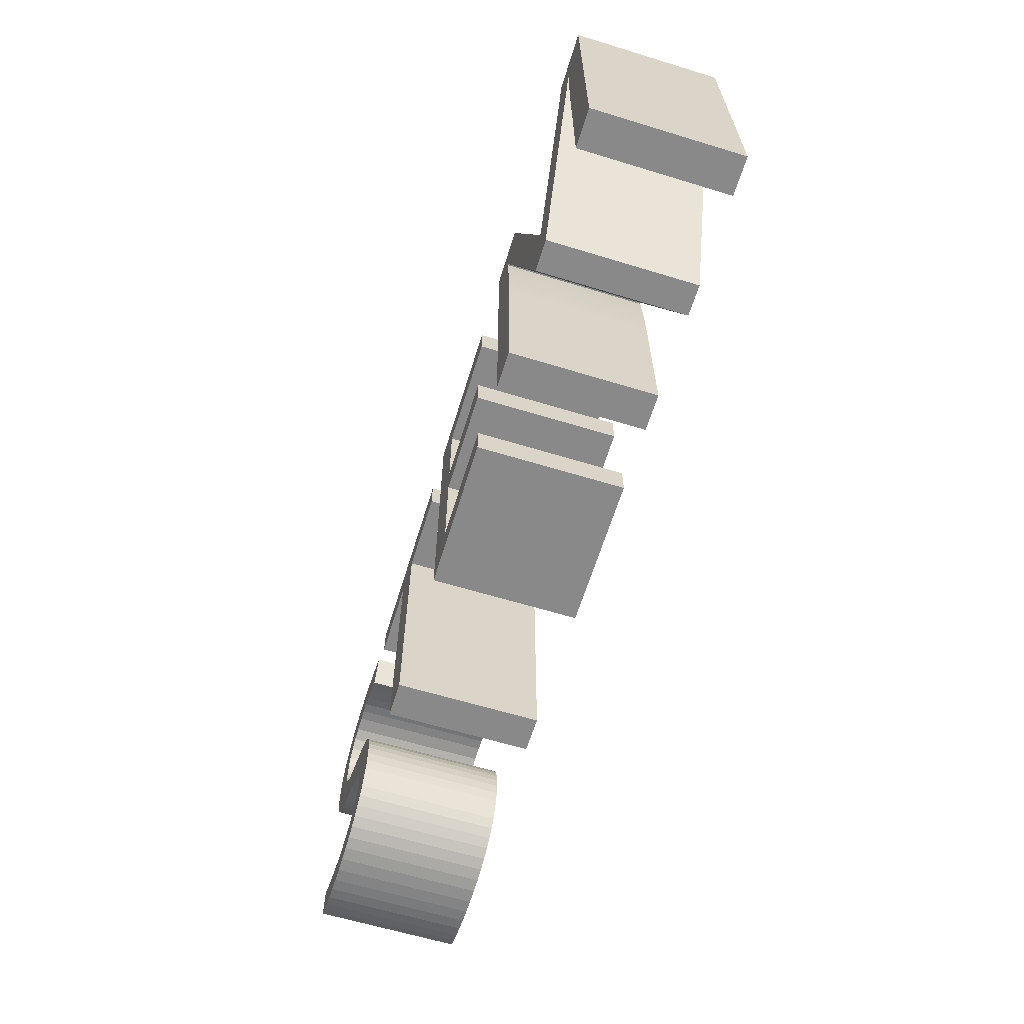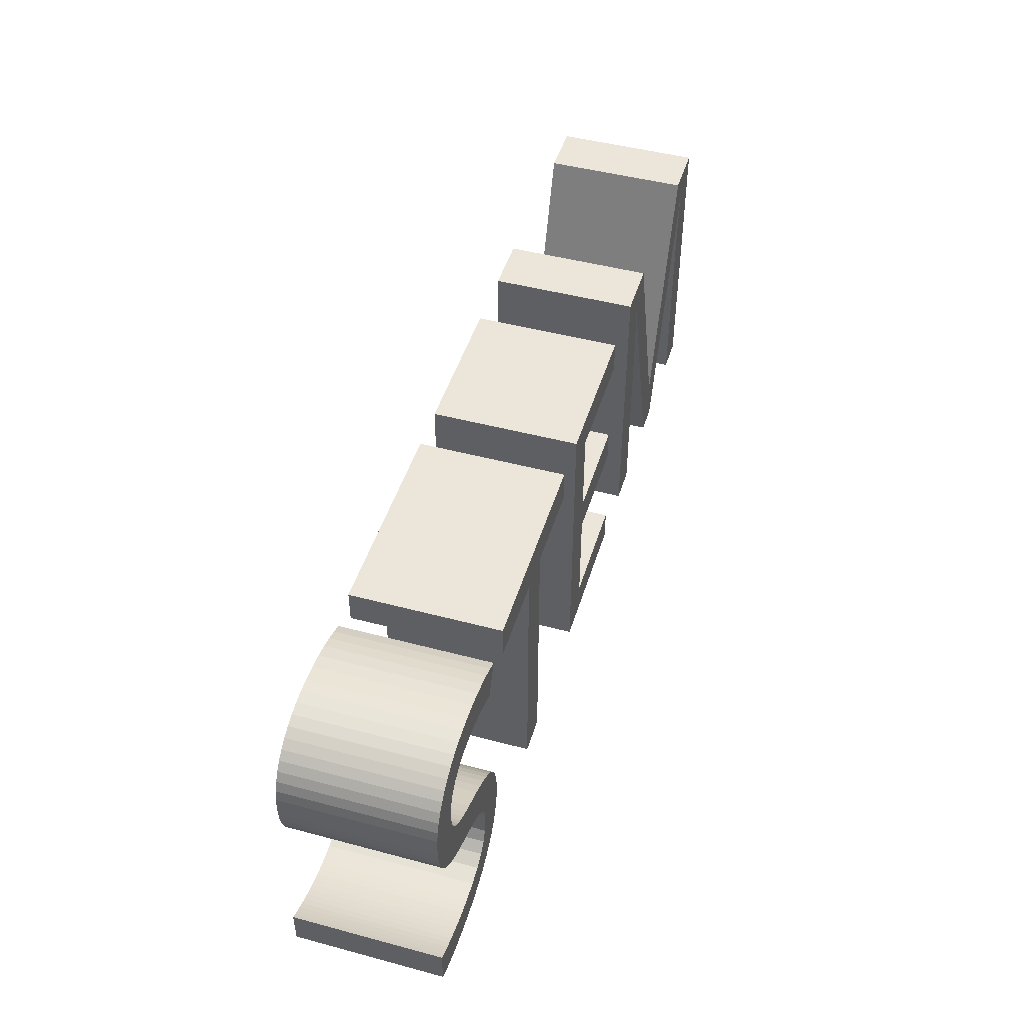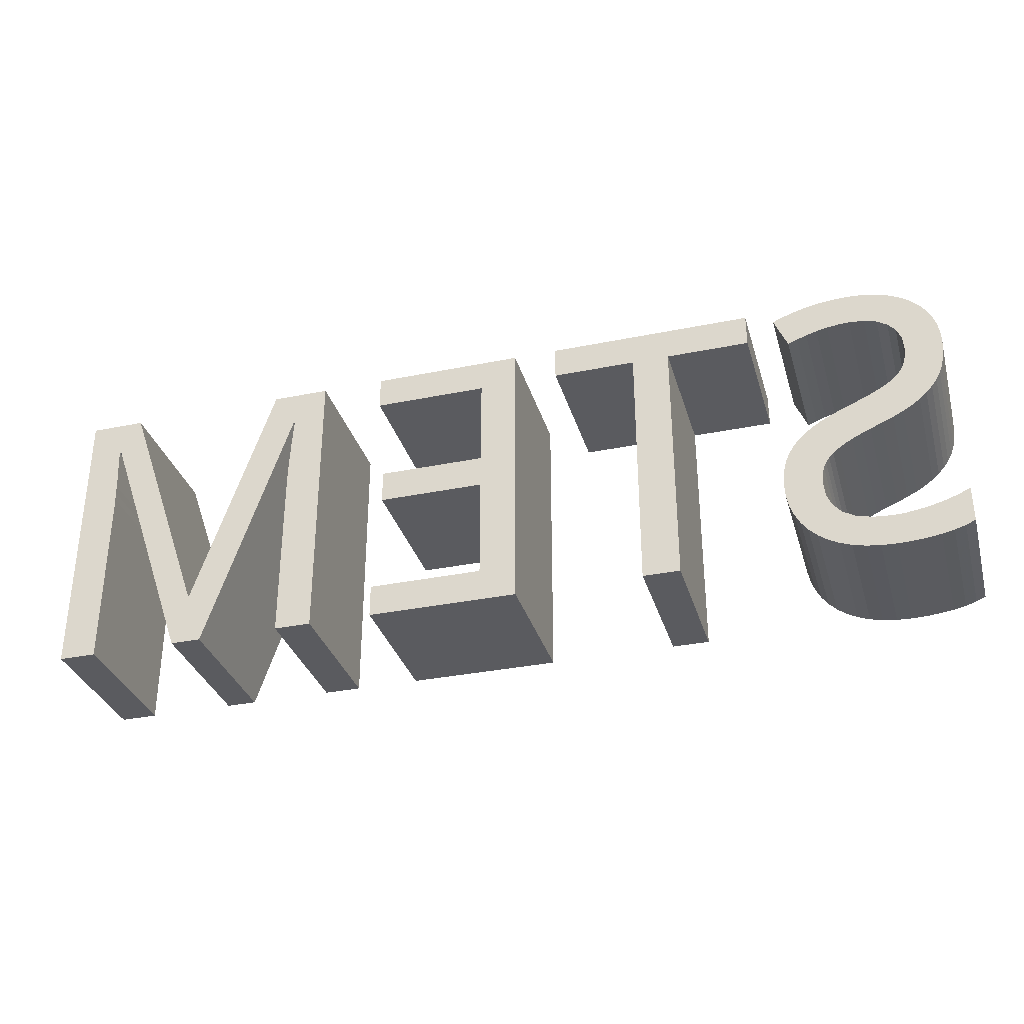
<metadata>
{"format":"obj","ext":"obj","renderer":"f3d","projection":"perspective","resolution":1024,"background":"white","views":[{"elev":-63.1,"azim":72.9,"up":"+Z"},{"elev":47.0,"azim":-73.2,"up":"+Z"},{"elev":-32.9,"azim":-164.2,"up":"+Z"}]}
</metadata>
<code>
o obj_0
v 32.42 		5.2 		-1.86
v 32.42 		15.2 		-1.86
v 36.06 		5.2 		7.78
v 35.78 		5.2 		8.089
v 32.42 		15.2 		-4.28
v 32.42 		5.2 		-4.28
v 36.41 		5.2 		7.48
v 93.5 		15.2 		8.72
v 42.31 		15.2 		12.24
v 93.48 		15.2 		8.14
v 41.64 		15.2 		12.47
v 93.48 		5.2 		8.14
v 93.5 		5.2 		8.72
v 93.56 		5.2 		10.46
v 36.83 		5.2 		7.193
v 93.54 		5.2 		9.902
v 93.46 		15.2 		7.6
v 45.72 		15.2 		12.68
v 93.6 		5.2 		11.1
v 45.72 		15.2 		14.92
v 93.46 		5.2 		7.6
v 65.08 		15.2 		6.56
v 65.08 		5.2 		6.56
v 93.52 		5.2 		9.322
v 93.63 		5.2 		11.76
v 38.64 		15.2 		12.96
v 39.42 		15.2 		12.93
v 40 		15.2 		5.736
v 39.22 		15.2 		6.06
v 37.42 		15.2 		-5.2
v 41.52 		15.2 		14.88
v 65.08 		15.2 		4.32
v 42.34 		15.2 		14.66
v 43.11 		15.2 		14.4
v 65.08 		5.2 		4.32
v 43.82 		15.2 		14.1
v 37.63 		15.2 		12.88
v 37.34 		15.2 		4.2
v 40.6 		15.2 		-2.24
v 38.42 		15.2 		-5.16
v 39.36 		15.2 		-5.04
v 32.94 		5.2 		8.12
v 35.78 		15.2 		8.089
v 33.16 		5.2 		7.542
v 33.45 		5.2 		7.009
v 40.22 		15.2 		-4.84
v 33.8 		5.2 		6.52
v 34.22 		5.2 		6.067
v 34.71 		5.2 		5.64
v 65.08 		5.2 		12.68
v 93.66 		5.2 		12.42
v 36.06 		15.2 		7.78
v 93.46 		5.2 		7.1
v 65.08 		15.2 		12.68
v 35.26 		5.2 		5.24
v 35.88 		5.2 		4.876
v 36.58 		5.2 		4.529
v 36.41 		15.2 		7.48
v 96 		5.2 		14.92
v 93.54 		5.2 		12.42
v 53.9 		5.2 		12.68
v 53.9 		15.2 		12.68
v 40.74 		5.2 		2.4
v 33.09 		15.2 		-2.153
v 41.36 		15.2 		5.06
v 41.94 		15.2 		4.7
v 40.62 		15.2 		15.06
v 40.37 		5.2 		2.702
v 42.45 		15.2 		4.313
v 51.38 		15.2 		12.68
v 51.38 		5.2 		12.68
v 92.24 		5.2 		14.92
v 33.46 		15.2 		-2.3
v 39.93 		5.2 		2.996
v 39.65 		15.2 		15.16
v 59.56 		15.2 		12.68
v 59.56 		5.2 		12.68
v 93.46 		5.2 		-4.92
v 36.83 		15.2 		7.193
v 96 		5.2 		-4.92
v 33.86 		15.2 		-2.44
v 39.42 		5.2 		3.28
v 41.62 		15.2 		0.12
v 38.62 		15.2 		15.2
v 86.54 		5.2 		-1.26
v 38.82 		5.2 		3.569
v 62.56 		15.2 		14.92
v 62.56 		5.2 		14.92
v 34.27 		15.2 		-2.567
v 86.62 		5.2 		-1.26
v 41.6 		15.2 		0.591
v 37.76 		15.2 		15.16
v 38.13 		5.2 		3.876
v 85.4 		5.2 		-4.92
v 87.48 		5.2 		-4.92
v 59.56 		15.2 		14.92
v 59.56 		5.2 		14.92
v 34.7 		15.2 		-2.68
v 36.96 		15.2 		15.05
v 41.54 		15.2 		1.018
v 81.14 		5.2 		14.92
v 32.94 		15.2 		8.12
v 51.38 		15.2 		-4.92
v 51.38 		5.2 		-4.92
v 41.17 		5.2 		-1.604
v 41.44 		15.2 		1.4
v 35.13 		15.2 		-2.78
v 33.16 		15.2 		7.542
v 62.56 		5.2 		-4.92
v 36.78 		15.2 		12.62
v 62.56 		15.2 		-4.92
v 41.02 		5.2 		-4.549
v 41.27 		15.2 		1.751
v 41.51 		5.2 		-0.818
v 53.9 		15.2 		-4.92
v 35.58 		15.2 		-2.867
v 33.45 		15.2 		7.009
v 53.9 		5.2 		-4.92
v 41.04 		15.2 		2.084
v 79.58 		5.2 		12.44
v 65.08 		5.2 		-2.7
v 65.08 		15.2 		-2.7
v 36.04 		15.2 		-2.94
v 33.8 		15.2 		6.52
v 36.2 		15.2 		14.86
v 41.72 		5.2 		-4.182
v 36.49 		15.2 		-3.007
v 42.34 		5.2 		-3.74
v 34.22 		15.2 		6.067
v 42.88 		5.2 		-3.224
v 43.33 		5.2 		-2.638
v 43.68 		5.2 		-1.98
v 43.95 		5.2 		-1.258
v 44.11 		5.2 		-0.478
v 42.9 		15.2 		3.9
v 43.28 		15.2 		3.44
v 43.59 		15.2 		2.94
v 43.84 		15.2 		2.4
v 44.02 		15.2 		1.791
v 44.12 		15.2 		1.111
v 44.16 		15.2 		0.36
v 34.71 		15.2 		5.64
v 35.51 		15.2 		14.6
v 33.05 		15.2 		-4.56
v 34.88 		15.2 		14.26
v 42.92 		15.2 		11.98
v 36.95 		5.2 		-3.047
v 42.92 		5.2 		11.98
v 42.31 		5.2 		12.24
v 33.78 		15.2 		-4.787
v 37.4 		5.2 		-3.06
v 35.26 		15.2 		5.24
v 93.46 		15.2 		7.1
v 34.32 		15.2 		13.86
v 38.72 		5.2 		-2.969
v 41.64 		5.2 		12.47
v 40.92 		15.2 		12.68
v 39.78 		5.2 		-2.696
v 33.84 		15.2 		13.4
v 34.6 		15.2 		-4.96
v 40.18 		15.2 		12.84
v 93.66 		15.2 		12.42
v 35.88 		15.2 		4.876
v 93.54 		15.2 		12.42
v 37.42 		5.2 		-5.2
v 96 		15.2 		14.92
v 40.6 		5.2 		-2.24
v 33.43 		15.2 		12.87
v 35.5 		15.2 		-5.093
v 36.58 		15.2 		4.529
v 45.72 		5.2 		14.92
v 36.44 		15.2 		-5.173
v 45.72 		5.2 		12.68
v 92.24 		15.2 		14.92
v 38.42 		5.2 		-5.16
v 39.36 		5.2 		-5.04
v 40.22 		5.2 		-4.84
v 43.82 		5.2 		14.1
v 33.09 		5.2 		-2.153
v 36.1 		15.2 		12.2
v 40.74 		15.2 		2.4
v 43.11 		5.2 		14.4
v 33.46 		5.2 		-2.3
v 42.34 		5.2 		14.66
v 35.6 		15.2 		11.63
v 40.37 		15.2 		2.702
v 93.46 		15.2 		-4.92
v 33.86 		5.2 		-2.44
v 41.52 		5.2 		14.88
v 96 		15.2 		-4.92
v 39.93 		15.2 		2.996
v 35.3 		15.2 		10.94
v 34.27 		5.2 		-2.567
v 87.48 		15.2 		-4.92
v 39.42 		15.2 		3.28
v 34.7 		5.2 		-2.68
v 35.2 		15.2 		10.12
v 38.82 		15.2 		3.569
v 35.13 		5.2 		-2.78
v 35.22 		15.2 		9.636
v 35.58 		5.2 		-2.867
v 38.13 		15.2 		3.876
v 36.04 		5.2 		-2.94
v 35.29 		15.2 		9.196
v 36.49 		5.2 		-3.007
v 79.48 		5.2 		12.44
v 35.4 		15.2 		8.8
v 40.71 		5.2 		5.402
v 40 		5.2 		5.736
v 35.56 		15.2 		8.429
v 79.74 		5.2 		6.94
v 79.74 		5.2 		7.467
v 79.72 		5.2 		8.033
v 79.7 		5.2 		8.64
v 79.67 		5.2 		9.267
v 36.44 		5.2 		-5.173
v 33.1 		15.2 		12.28
v 79.65 		5.2 		9.867
v 79.62 		5.2 		10.44
v 79.58 		5.2 		11.11
v 79.53 		5.2 		11.77
v 33.05 		5.2 		-4.56
v 37.32 		5.2 		6.92
v 77.22 		5.2 		14.92
v 33.78 		5.2 		-4.787
v 37.87 		5.2 		6.647
v 34.6 		5.2 		-4.96
v 35.5 		5.2 		-5.093
v 32.74 		5.2 		-2.007
v 72.86 		5.2 		14.92
v 72.86 		5.2 		12.68
v 38.5 		5.2 		6.36
v 32.87 		15.2 		11.63
v 72.34 		5.2 		4.32
v 72.34 		5.2 		6.56
v 39.22 		5.2 		6.06
v 32.68 		5.2 		10.16
v 32.71 		5.2 		9.427
v 77.22 		5.2 		-4.92
v 79.74 		5.2 		-4.92
v 32.73 		5.2 		10.92
v 37.34 		5.2 		4.2
v 72.86 		5.2 		-4.92
v 72.86 		5.2 		-2.7
v 32.8 		15.2 		8.747
v 37.32 		15.2 		6.92
v 37.87 		15.2 		6.647
v 40.92 		5.2 		12.68
v 93.54 		15.2 		9.902
v 93.56 		15.2 		10.46
v 93.6 		15.2 		11.1
v 93.52 		15.2 		9.322
v 38.5 		15.2 		6.36
v 40.18 		5.2 		12.84
v 93.63 		15.2 		11.76
v 39.42 		5.2 		12.93
v 38.64 		5.2 		12.96
v 40.71 		15.2 		5.402
v 37.63 		5.2 		12.88
v 42.45 		5.2 		4.313
v 40.62 		5.2 		15.06
v 41.94 		5.2 		4.7
v 41.36 		5.2 		5.06
v 86.54 		15.2 		-1.26
v 39.65 		5.2 		15.16
v 86.62 		15.2 		-1.26
v 38.62 		5.2 		15.2
v 85.4 		15.2 		-4.92
v 44.02 		5.2 		1.791
v 44.12 		5.2 		1.111
v 37.76 		5.2 		15.16
v 81.14 		15.2 		14.92
v 43.84 		5.2 		2.4
v 36.96 		5.2 		15.05
v 43.59 		5.2 		2.94
v 43.28 		5.2 		3.44
v 79.58 		15.2 		12.44
v 36.78 		5.2 		12.62
v 42.9 		5.2 		3.9
v 41.62 		5.2 		0.12
v 41.6 		5.2 		0.591
v 36.2 		5.2 		14.86
v 41.54 		5.2 		1.018
v 35.51 		5.2 		14.6
v 41.44 		5.2 		1.4
v 34.88 		5.2 		14.26
v 41.27 		5.2 		1.751
v 41.17 		15.2 		-1.604
v 34.32 		5.2 		13.86
v 41.04 		5.2 		2.084
v 79.48 		15.2 		12.44
v 41.02 		15.2 		-4.549
v 33.84 		5.2 		13.4
v 41.51 		15.2 		-0.818
v 33.43 		5.2 		12.87
v 44.16 		5.2 		0.36
v 77.22 		15.2 		14.92
v 44.11 		15.2 		-0.478
v 79.53 		15.2 		11.77
v 43.95 		15.2 		-1.258
v 79.58 		15.2 		11.11
v 43.68 		15.2 		-1.98
v 79.62 		15.2 		10.44
v 43.33 		15.2 		-2.638
v 79.65 		15.2 		9.867
v 42.88 		15.2 		-3.224
v 79.67 		15.2 		9.267
v 42.34 		15.2 		-3.74
v 79.7 		15.2 		8.64
v 41.72 		15.2 		-4.182
v 79.72 		15.2 		8.033
v 79.74 		15.2 		7.467
v 79.74 		15.2 		6.94
v 72.86 		15.2 		14.92
v 72.86 		15.2 		12.68
v 36.1 		5.2 		12.2
v 35.6 		5.2 		11.63
v 36.95 		15.2 		-3.047
v 35.3 		5.2 		10.94
v 72.34 		15.2 		6.56
v 37.4 		15.2 		-3.06
v 72.34 		15.2 		4.32
v 38.72 		15.2 		-2.969
v 35.2 		5.2 		10.12
v 39.78 		15.2 		-2.696
v 77.22 		15.2 		-4.92
v 79.74 		15.2 		-4.92
v 35.22 		5.2 		9.636
v 72.86 		15.2 		-2.7
v 72.86 		15.2 		-4.92
v 35.29 		5.2 		9.196
v 35.4 		5.2 		8.8
v 35.56 		5.2 		8.429
v 33.1 		5.2 		12.28
v 32.73 		15.2 		10.92
v 32.68 		15.2 		10.16
v 32.74 		15.2 		-2.007
v 32.87 		5.2 		11.63
v 32.8 		5.2 		8.747
v 32.71 		15.2 		9.427
g group_0_16249475
f 1 2 6
f 6 2 5
f 44 45 333
f 31 33 11
f 8 10 12
f 8 12 13
f 4 333 45
f 24 59 16
f 16 59 14
f 96 70 20
f 19 14 59
f 21 59 12
f 50 23 22
f 50 22 54
f 59 51 25
f 25 19 59
f 59 24 13
f 13 12 59
f 59 21 53
f 36 9 34
f 33 34 11
f 11 34 9
f 31 157 67
f 7 3 49
f 48 49 3
f 49 55 7
f 15 7 55
f 55 56 15
f 223 15 56
f 57 223 56
f 3 4 48
f 47 48 4
f 45 47 4
f 59 72 51
f 10 17 21
f 10 21 12
f 31 67 261
f 69 181 66
f 70 71 18
f 60 51 72
f 60 72 90
f 63 262 68
f 67 75 261
f 78 80 53
f 59 53 80
f 76 77 61
f 76 61 62
f 230 314 88
f 68 263 74
f 94 95 85
f 82 74 208
f 208 209 82
f 96 97 77
f 96 77 76
f 60 90 95
f 90 85 95
f 92 99 274
f 100 140 91
f 96 171 97
f 86 82 209
f 125 274 99
f 101 120 85
f 94 85 120
f 106 139 100
f 126 128 167
f 115 118 104
f 115 104 103
f 119 136 113
f 122 32 121
f 35 121 32
f 117 124 47
f 87 109 88
f 224 206 101
f 122 121 244
f 124 129 47
f 87 111 109
f 118 62 61
f 132 114 131
f 130 131 105
f 128 130 105
f 133 114 132
f 296 270 281
f 105 167 128
f 105 131 114
f 62 118 115
f 146 148 149
f 146 149 9
f 8 13 24
f 36 148 146
f 136 119 135
f 137 113 136
f 138 106 137
f 139 106 138
f 140 100 139
f 141 91 140
f 119 181 135
f 17 153 53
f 17 53 21
f 151 147 165
f 9 149 156
f 9 156 11
f 153 187 53
f 165 175 151
f 154 159 293
f 161 67 157
f 11 157 31
f 162 51 60
f 162 60 164
f 163 56 152
f 27 75 161
f 158 155 176
f 175 176 155
f 155 151 175
f 159 168 293
f 96 20 171
f 56 163 170
f 99 92 37
f 20 18 173
f 20 173 171
f 166 174 72
f 166 72 59
f 37 110 99
f 75 67 161
f 167 158 112
f 177 112 158
f 112 126 167
f 176 177 158
f 71 173 18
f 36 178 148
f 120 268 94
f 36 34 182
f 36 182 178
f 181 119 63
f 90 72 174
f 34 33 184
f 34 184 182
f 26 37 92
f 84 26 92
f 75 27 84
f 26 84 27
f 186 181 63
f 53 187 78
f 33 31 189
f 33 189 184
f 125 99 110
f 80 78 187
f 80 187 190
f 183 73 64
f 261 189 31
f 194 164 95
f 60 95 164
f 192 324 197
f 260 279 69
f 73 183 81
f 262 260 66
f 69 66 260
f 6 222 183
f 197 324 200
f 66 65 262
f 193 89 81
f 193 188 222
f 145 180 154
f 143 180 145
f 125 110 143
f 154 185 159
f 168 185 217
f 89 193 98
f 120 101 206
f 185 154 180
f 180 143 110
f 138 273 139
f 199 107 98
f 192 217 185
f 205 216 147
f 203 228 205
f 201 228 203
f 333 210 207
f 208 28 209
f 107 199 116
f 137 273 138
f 168 217 334
f 79 15 223
f 203 123 116
f 213 224 212
f 214 224 213
f 215 224 214
f 218 224 215
f 220 224 219
f 218 219 224
f 221 224 220
f 206 224 221
f 211 212 224
f 199 196 227
f 228 216 205
f 201 199 227
f 228 201 227
f 165 147 216
f 108 102 207
f 336 335 197
f 136 276 137
f 205 127 203
f 123 203 127
f 210 43 117
f 276 136 135
f 50 231 230
f 234 235 23
f 29 232 236
f 200 204 245
f 217 192 233
f 159 185 168
f 225 227 196
f 196 193 225
f 222 225 193
f 188 183 222
f 183 179 6
f 179 229 6
f 229 1 6
f 224 239 211
f 28 29 236
f 28 236 209
f 240 211 239
f 339 42 331
f 331 328 339
f 59 80 166
f 144 150 222
f 225 222 150
f 91 83 281
f 57 170 242
f 244 121 243
f 58 79 152
f 152 142 58
f 142 129 52
f 197 200 340
f 340 336 197
f 225 150 227
f 160 227 150
f 23 35 234
f 100 91 281
f 190 166 80
f 227 160 169
f 35 23 88
f 88 23 50
f 106 100 285
f 38 170 247
f 333 4 43
f 251 166 250
f 104 118 71
f 172 216 169
f 285 287 106
f 113 106 287
f 250 166 249
f 249 166 252
f 255 166 251
f 43 4 3
f 43 3 52
f 230 88 50
f 287 290 113
f 119 113 290
f 29 202 253
f 7 58 3
f 52 3 58
f 61 97 71
f 77 97 61
f 71 97 171
f 254 256 27
f 10 166 17
f 8 166 10
f 121 35 109
f 88 109 35
f 15 79 7
f 58 7 79
f 257 26 256
f 27 256 26
f 321 147 151
f 109 243 121
f 190 187 153
f 17 166 153
f 252 166 8
f 162 166 255
f 190 153 166
f 247 253 38
f 202 38 253
f 28 198 29
f 258 195 28
f 66 186 65
f 65 191 258
f 26 257 259
f 26 259 37
f 61 71 118
f 164 174 162
f 155 321 151
f 110 37 259
f 325 155 158
f 163 152 79
f 148 178 149
f 102 42 245
f 166 162 174
f 79 246 163
f 171 173 71
f 158 167 325
f 39 325 167
f 102 108 44
f 102 44 42
f 261 75 265
f 65 263 262
f 216 172 165
f 266 194 264
f 108 117 45
f 108 45 44
f 65 208 263
f 267 265 84
f 75 84 265
f 30 40 165
f 268 264 194
f 174 164 266
f 194 266 164
f 270 140 269
f 139 269 140
f 117 47 45
f 267 84 271
f 92 271 84
f 266 264 85
f 266 85 90
f 272 264 277
f 273 269 139
f 92 274 271
f 268 277 264
f 47 129 48
f 175 165 40
f 137 275 273
f 261 265 254
f 156 149 182
f 182 149 178
f 41 176 175
f 41 175 40
f 124 117 43
f 117 108 210
f 207 210 108
f 129 124 43
f 43 52 129
f 204 207 102
f 102 245 204
f 245 340 200
f 52 58 142
f 170 163 246
f 246 247 170
f 276 275 137
f 142 49 48
f 142 48 129
f 263 68 262
f 208 74 263
f 262 63 260
f 176 41 177
f 46 177 41
f 259 278 110
f 135 279 276
f 49 142 55
f 152 55 142
f 186 66 181
f 112 177 46
f 135 69 279
f 316 180 278
f 110 278 180
f 191 65 186
f 291 272 277
f 56 55 152
f 280 83 114
f 195 258 191
f 69 135 181
f 282 274 125
f 280 114 134
f 133 134 114
f 170 57 56
f 83 280 281
f 198 28 195
f 64 179 183
f 125 143 284
f 125 284 282
f 134 296 280
f 202 29 198
f 281 283 100
f 170 38 242
f 183 188 81
f 297 272 291
f 286 284 145
f 143 145 284
f 281 280 296
f 285 100 283
f 288 308 39
f 81 188 193
f 119 290 63
f 145 154 289
f 145 289 286
f 283 269 285
f 63 68 186
f 193 196 98
f 46 325 292
f 298 300 294
f 294 83 298
f 154 293 289
f 186 68 74
f 186 74 191
f 293 168 295
f 98 196 199
f 82 195 74
f 191 74 195
f 168 334 295
f 199 201 116
f 141 296 134
f 195 82 86
f 195 86 198
f 291 299 297
f 299 301 297
f 301 303 297
f 303 305 297
f 305 307 297
f 307 309 297
f 309 311 297
f 311 312 297
f 312 313 297
f 326 297 313
f 283 281 270
f 269 283 270
f 273 285 269
f 275 285 273
f 276 287 275
f 260 63 279
f 279 290 276
f 290 279 63
f 287 276 290
f 285 275 287
f 270 296 141
f 270 141 140
f 93 202 86
f 198 86 202
f 182 184 156
f 116 201 203
f 11 156 248
f 157 11 248
f 302 294 300
f 304 294 302
f 306 288 304
f 308 288 306
f 294 304 288
f 310 39 308
f 141 298 83
f 83 91 141
f 113 137 106
f 38 202 242
f 93 242 202
f 315 54 314
f 87 314 54
f 180 316 317
f 180 317 185
f 161 157 248
f 161 248 254
f 288 39 167
f 288 167 105
f 27 161 254
f 40 30 321
f 22 320 322
f 185 317 319
f 185 319 192
f 294 288 105
f 294 105 114
f 184 189 156
f 323 40 321
f 313 327 326
f 248 156 189
f 192 319 324
f 292 112 46
f 325 41 323
f 254 248 261
f 189 261 248
f 112 292 310
f 324 328 200
f 111 122 330
f 329 330 122
f 172 169 127
f 39 292 325
f 322 32 22
f 331 204 328
f 200 328 204
f 114 83 294
f 271 274 259
f 259 257 271
f 267 271 257
f 256 254 265
f 265 267 256
f 257 256 267
f 22 32 87
f 40 323 41
f 46 41 325
f 310 292 39
f 169 228 227
f 112 310 126
f 332 207 331
f 204 331 207
f 274 278 259
f 308 128 126
f 308 126 310
f 216 228 169
f 54 22 87
f 207 332 333
f 144 5 73
f 306 130 128
f 306 128 308
f 76 62 96
f 96 62 70
f 18 20 70
f 81 144 73
f 304 131 130
f 304 130 306
f 241 233 335
f 122 111 32
f 302 132 131
f 302 131 304
f 89 144 81
f 233 338 217
f 336 237 241
f 336 241 335
f 174 266 90
f 87 32 111
f 160 150 98
f 337 2 1
f 337 1 229
f 300 133 132
f 300 132 302
f 115 103 62
f 103 70 62
f 43 210 333
f 334 317 295
f 274 282 278
f 316 278 284
f 284 286 316
f 286 289 316
f 289 293 317
f 295 317 293
f 107 160 98
f 298 134 133
f 298 133 300
f 36 146 9
f 229 179 337
f 179 64 337
f 334 217 338
f 116 160 107
f 141 134 298
f 338 233 241
f 127 318 172
f 64 73 5
f 6 5 144
f 222 6 144
f 245 339 238
f 42 339 245
f 30 172 318
f 336 340 238
f 336 238 237
f 316 289 317
f 282 284 278
f 318 127 147
f 205 147 127
f 208 65 258
f 319 317 334
f 340 245 238
f 321 318 147
f 258 28 208
f 318 321 30
f 123 169 116
f 323 321 155
f 246 79 223
f 247 246 223
f 247 223 226
f 338 241 319
f 334 338 319
f 123 127 169
f 160 116 169
f 89 98 150
f 144 89 150
f 155 325 323
f 253 247 226
f 253 226 232
f 324 319 241
f 29 253 232
f 64 5 337
f 2 337 5
f 233 192 335
f 192 197 335
f 237 238 324
f 241 237 324
f 251 250 14
f 251 14 19
f 30 165 172
f 250 249 16
f 250 16 14
f 249 24 16
f 255 251 19
f 255 19 25
f 42 44 332
f 332 331 42
f 328 324 238
f 238 339 328
f 249 252 24
f 252 8 24
f 162 255 25
f 162 25 51
f 223 57 226
f 232 226 242
f 57 242 226
f 236 232 93
f 242 93 232
f 93 86 236
f 209 236 86
f 333 332 44
f 95 94 268
f 95 268 194
f 85 264 101
f 272 101 264
f 297 224 272
f 101 272 224
f 297 326 224
f 312 212 211
f 312 211 313
f 277 268 120
f 311 213 212
f 311 212 312
f 309 214 213
f 309 213 311
f 307 215 214
f 307 214 309
f 305 218 215
f 305 215 307
f 291 277 120
f 303 219 218
f 303 218 305
f 301 220 219
f 301 219 303
f 299 221 220
f 299 220 301
f 120 206 291
f 291 206 221
f 291 221 299
f 314 230 231
f 314 231 315
f 320 235 234
f 320 234 322
f 54 315 50
f 231 50 315
f 87 88 314
f 320 22 23
f 320 23 235
f 327 313 240
f 211 240 313
f 122 244 329
f 327 240 239
f 327 239 326
f 109 111 243
f 330 243 111
f 224 326 239
f 244 243 330
f 244 330 329
f 104 71 103
f 70 103 71
f 32 322 35
f 234 35 322

</code>
